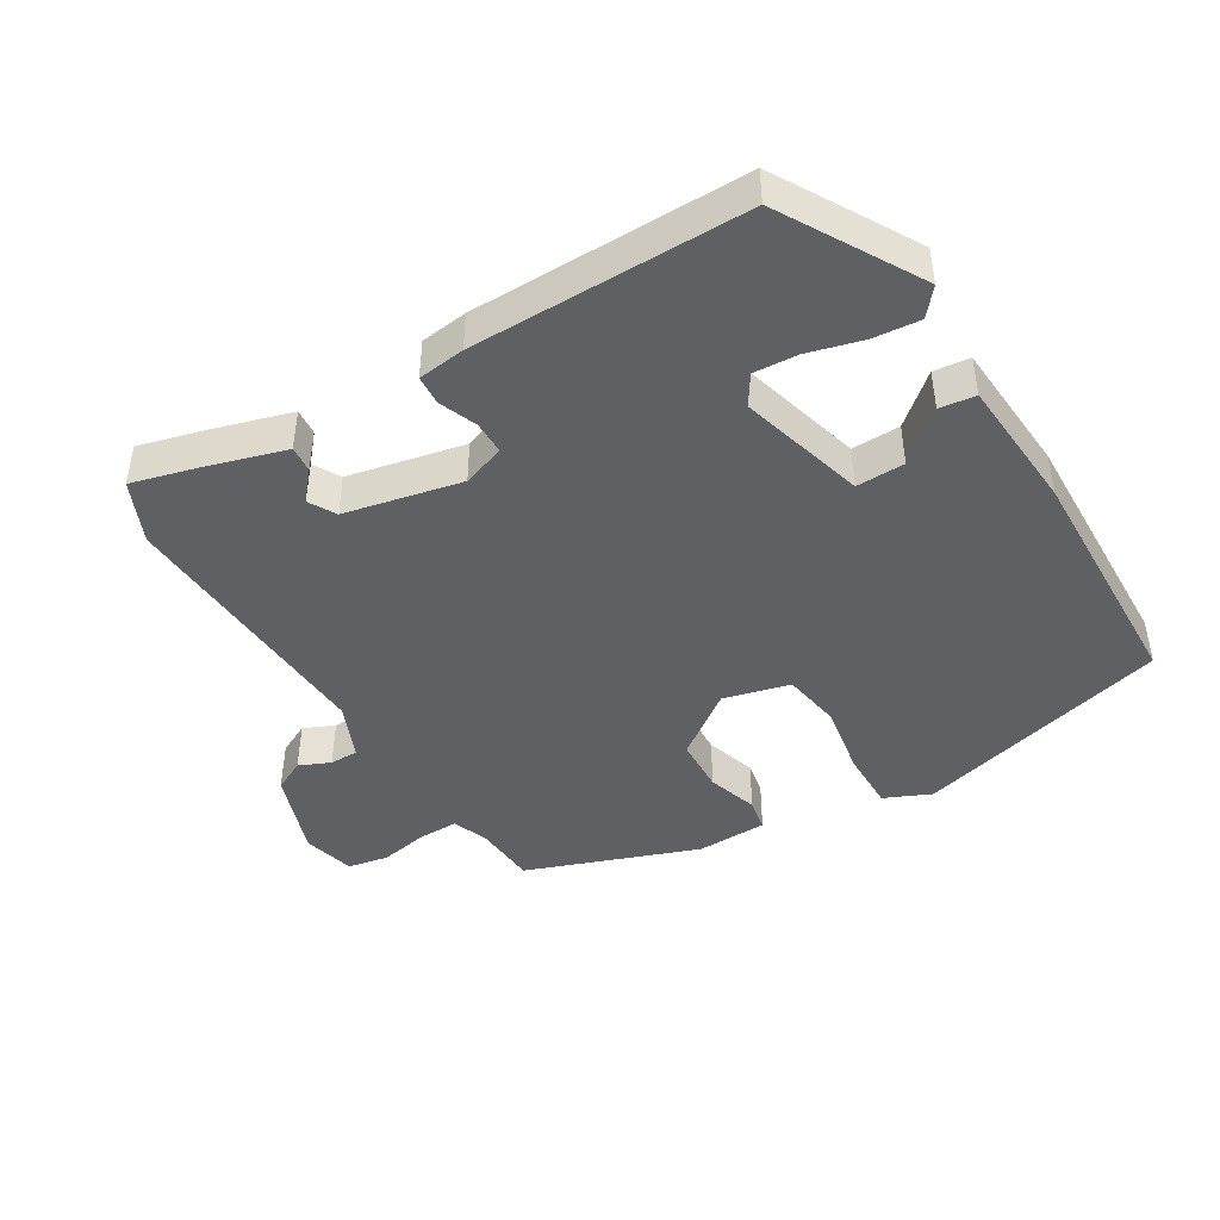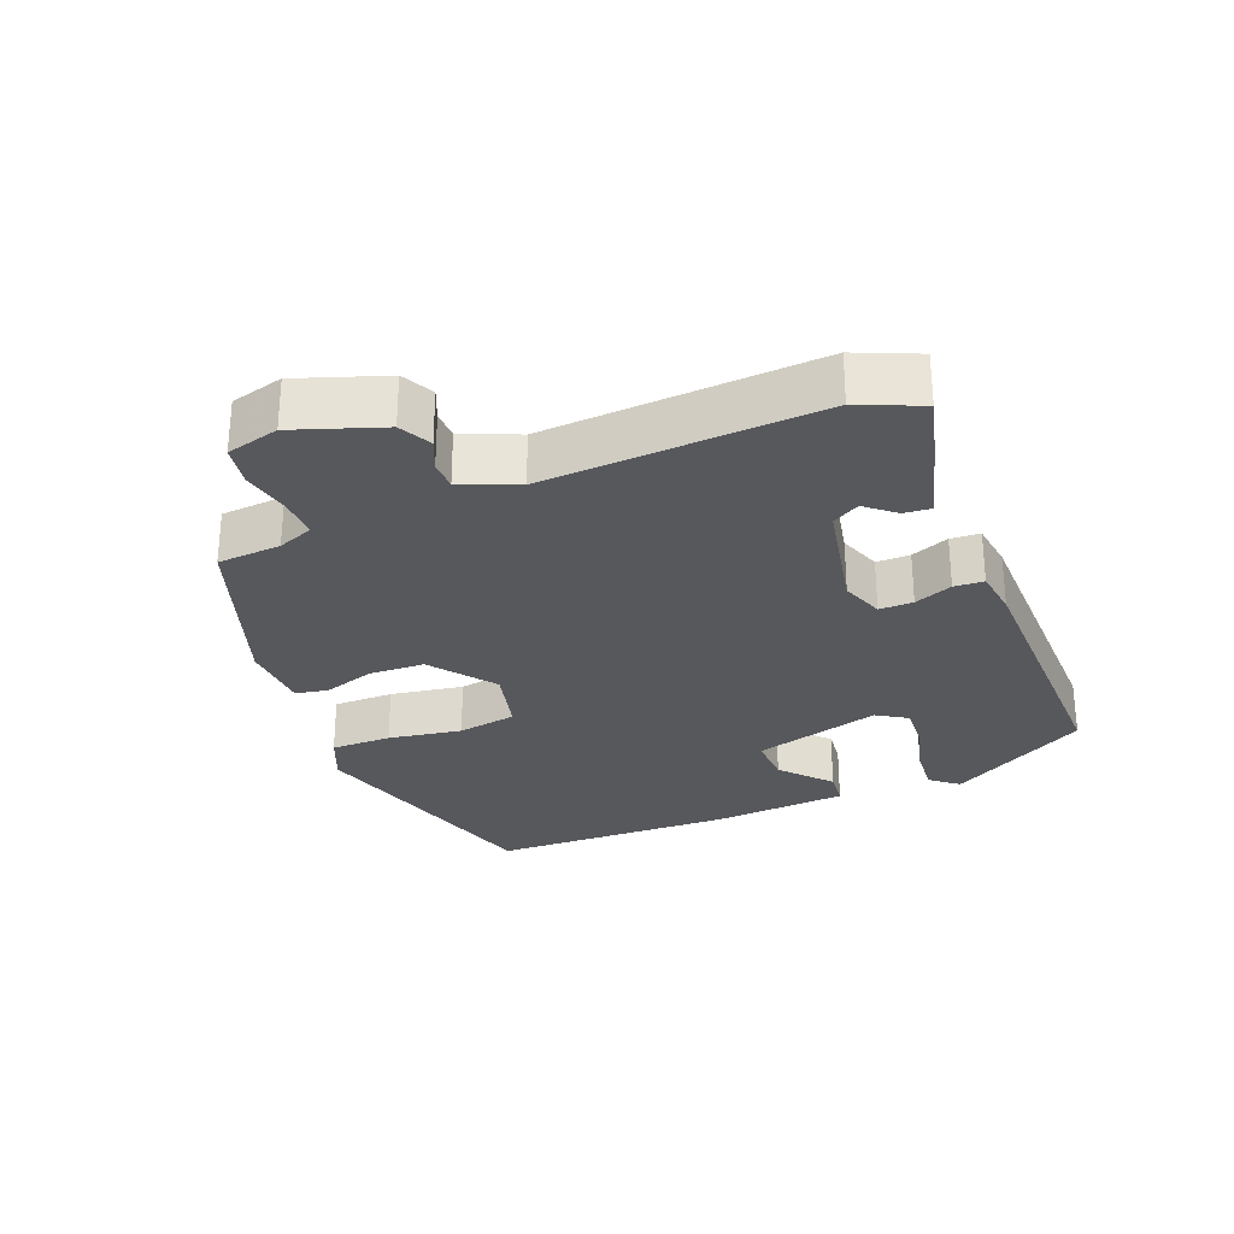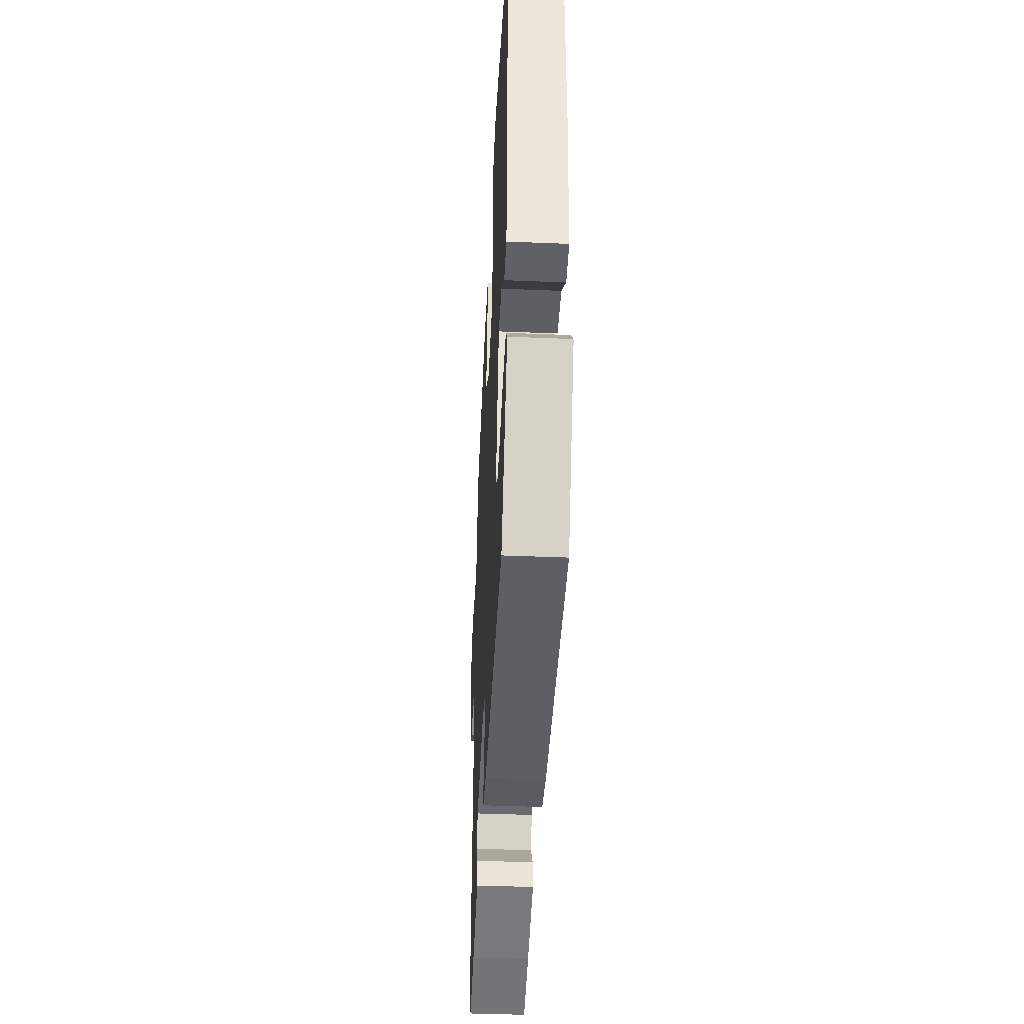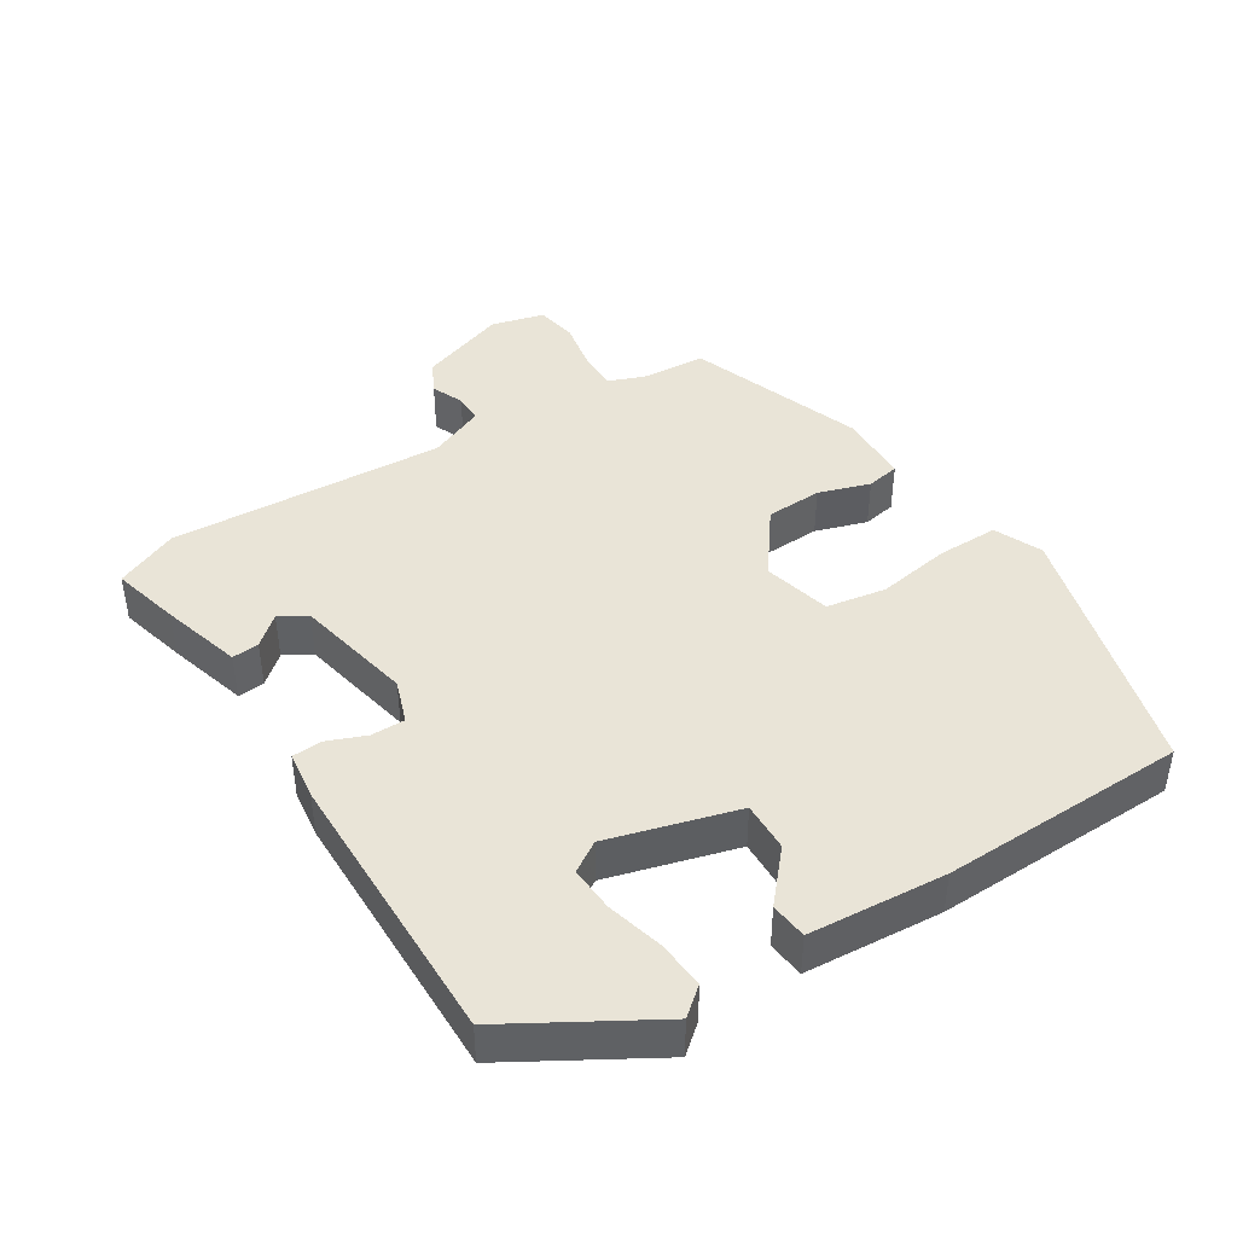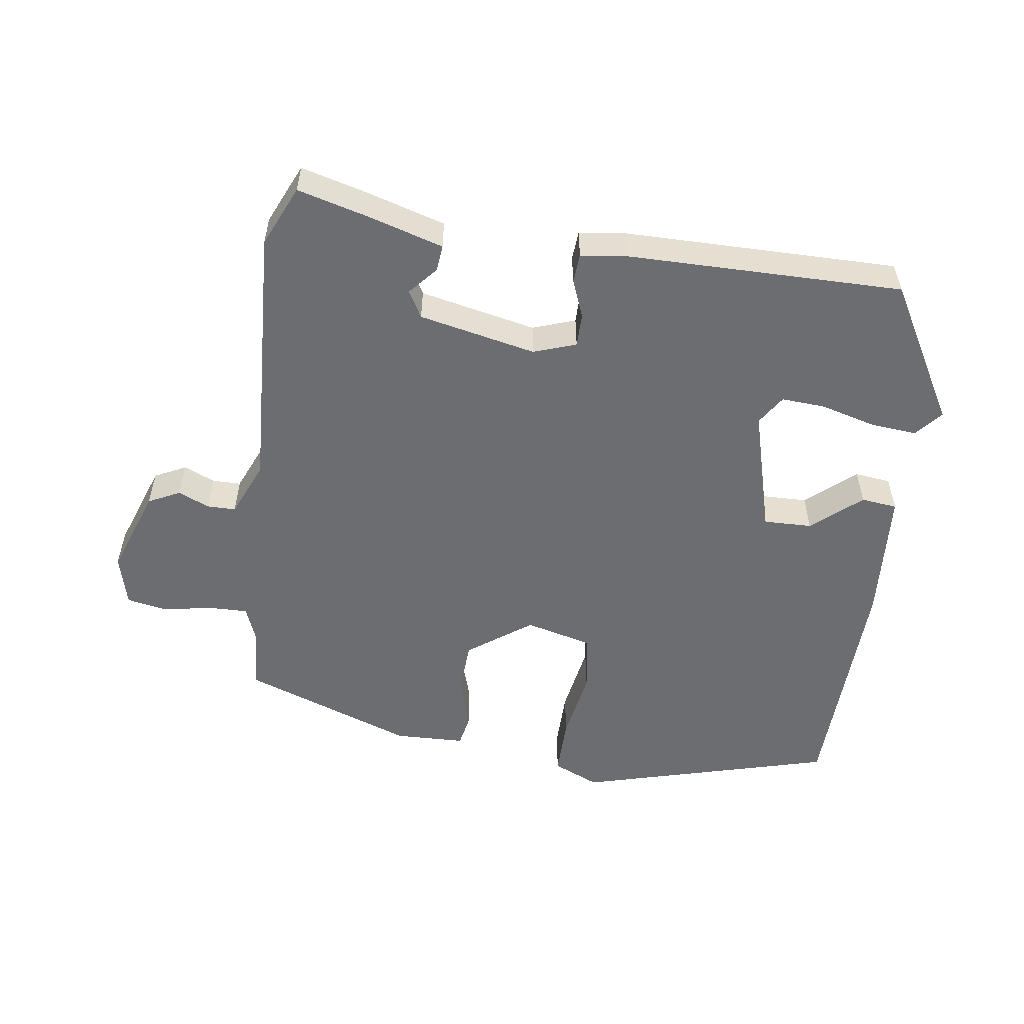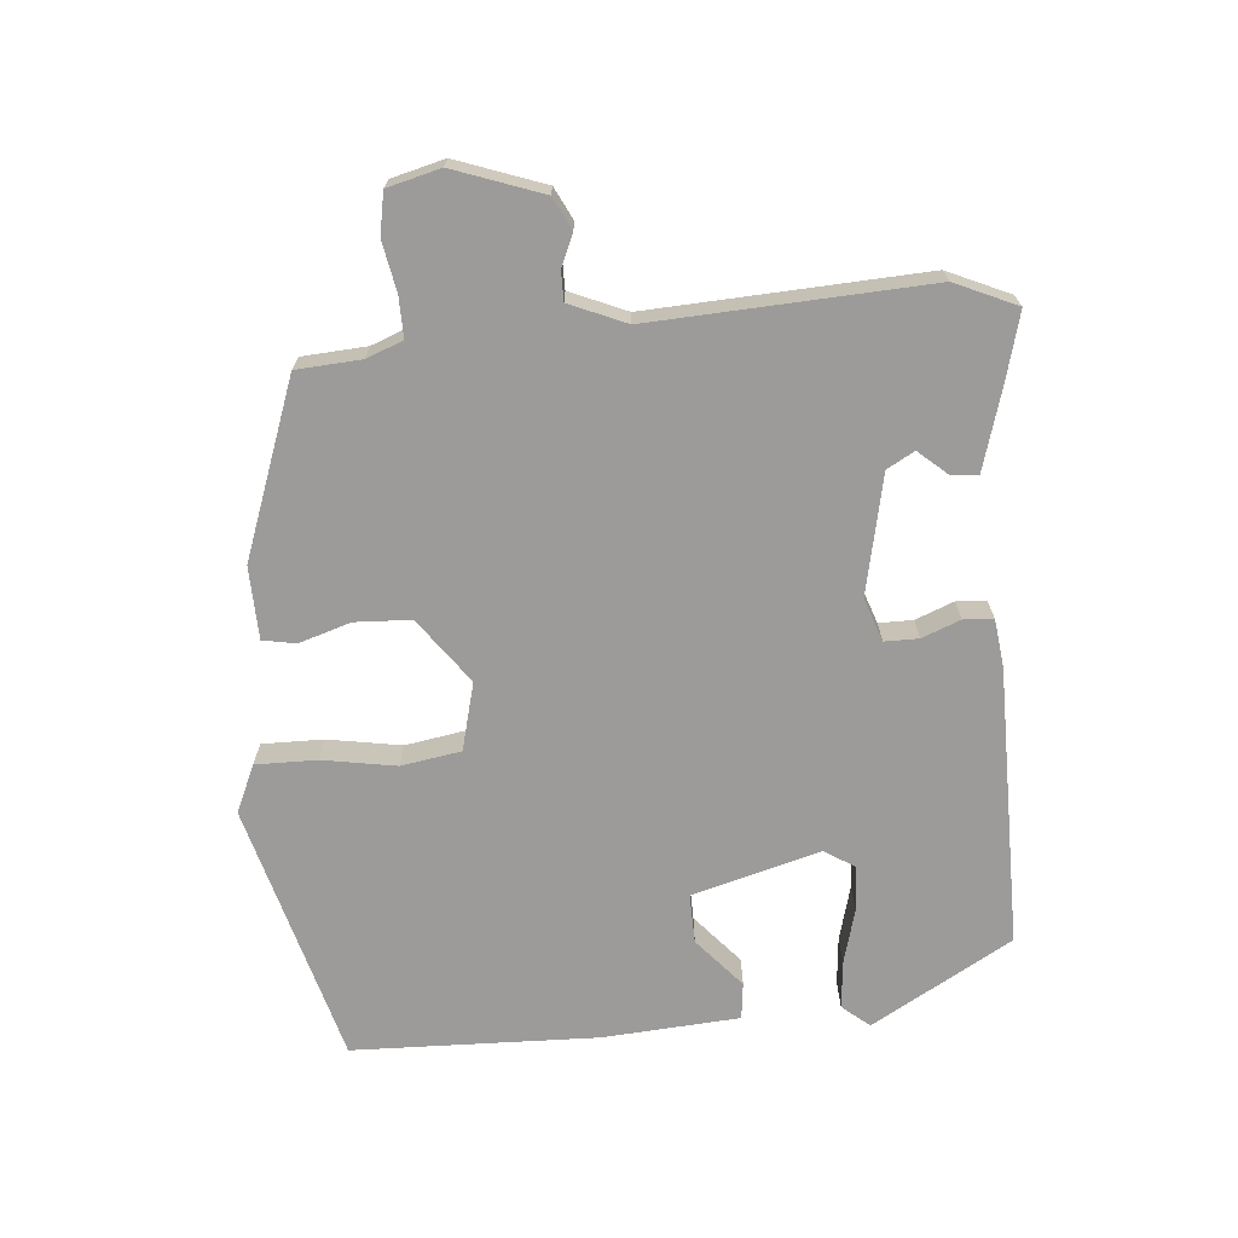
<metadata>
{"format":"obj","ext":"obj","renderer":"f3d","projection":"perspective","resolution":1024,"background":"white","views":[{"elev":-44.1,"azim":-150.0,"up":"+Y"},{"elev":-28.4,"azim":111.2,"up":"+Y"},{"elev":-42.4,"azim":-92.8,"up":"+Z"},{"elev":43.1,"azim":-123.1,"up":"+Y"},{"elev":-54.0,"azim":170.8,"up":"+Y"},{"elev":-69.8,"azim":93.8,"up":"+Y"}]}
</metadata>
<code>
v 0.533 0.07 -0.421
v 0.495 0.07 -0.511
v 0.397 0.07 -0.487
v 0.28 0.07 -0.455
v 0.283 0.07 -0.416
v 0.318 0.07 -0.374
v 0.295 0.07 -0.335
v 0.123 0.07 -0.302
v 0.061 0.07 -0.325
v 0.062 0.07 -0.374
v 0.085 0.07 -0.429
v 0.083 0.07 -0.472
v 0.014 0.07 -0.482
v -0.389 0.07 -0.492
v -0.51 0.07 -0.292
v -0.478 0.07 -0.252
v -0.409 0.07 -0.257
v -0.329 0.07 -0.277
v -0.264 0.07 -0.28
v -0.237 0.07 -0.236
v -0.292 0.07 -0.052
v -0.363 0.07 -0.055
v -0.433 0.07 -0.118
v -0.486 0.07 -0.113
v -0.504 0.07 0.084
v -0.501 0.07 0.438
v -0.128 0.07 0.548
v -0.059 0.07 0.519
v -0.058 0.07 0.431
v -0.074 0.07 0.324
v -0.058 0.07 0.238
v 0.04 0.07 0.215
v 0.132 0.07 0.285
v 0.134 0.07 0.366
v 0.109 0.07 0.44
v 0.117 0.07 0.488
v 0.221 0.07 0.493
v 0.475 0.07 0.406
v 0.483 0.07 0.313
v 0.504 0.07 0.261
v 0.562 0.07 0.263
v 0.634 0.07 0.278
v 0.694 0.07 0.268
v 0.715 0.07 0.192
v 0.672 0.07 0.064
v 0.626 0.07 0.04
v 0.58 0.07 0.059
v 0.538 0.07 0.058
v 0.505 0.07 -0.024
v 0.533 0 -0.421
v 0.495 0 -0.511
v 0.397 0 -0.487
v 0.28 0 -0.455
v 0.283 0 -0.416
v 0.318 0 -0.374
v 0.295 0 -0.335
v 0.123 0 -0.302
v 0.061 0 -0.325
v 0.062 0 -0.374
v 0.085 0 -0.429
v 0.083 0 -0.472
v 0.014 0 -0.482
v -0.389 0 -0.492
v -0.51 0 -0.292
v -0.478 0 -0.252
v -0.409 0 -0.257
v -0.329 0 -0.277
v -0.264 0 -0.28
v -0.237 0 -0.236
v -0.292 0 -0.052
v -0.363 0 -0.055
v -0.433 0 -0.118
v -0.486 0 -0.113
v -0.504 0 0.084
v -0.501 0 0.438
v -0.128 0 0.548
v -0.059 0 0.519
v -0.058 0 0.431
v -0.074 0 0.324
v -0.058 0 0.238
v 0.04 0 0.215
v 0.132 0 0.285
v 0.134 0 0.366
v 0.109 0 0.44
v 0.117 0 0.488
v 0.221 0 0.493
v 0.475 0 0.406
v 0.483 0 0.313
v 0.504 0 0.261
v 0.562 0 0.263
v 0.634 0 0.278
v 0.694 0 0.268
v 0.715 0 0.192
v 0.672 0 0.064
v 0.626 0 0.04
v 0.58 0 0.059
v 0.538 0 0.058
v 0.505 0 -0.024
f 45 46 47
f 44 45 47
f 43 44 47
f 42 43 47
f 41 42 47
f 40 41 47 48
f 39 40 48 49
f 38 39 49
f 37 38 49
f 36 37 49
f 35 36 49
f 34 35 49
f 28 29 30
f 27 28 30
f 26 27 30
f 25 26 30
f 24 25 30
f 23 24 30
f 22 23 30
f 21 22 30 31
f 20 21 31 32
f 16 17 18
f 15 16 18
f 14 15 18
f 13 14 18
f 12 13 18
f 11 12 18
f 10 11 18 19
f 19 20 32
f 10 19 32
f 9 10 32
f 4 5 6
f 3 4 6
f 2 3 6
f 1 2 6
f 1 6 7
f 49 1 7
f 34 49 7
f 33 34 7
f 8 9 32 33
f 7 8 33
f 96 95 94
f 96 94 93
f 96 93 92
f 96 92 91
f 96 91 90
f 97 96 90 89
f 98 97 89 88
f 98 88 87
f 98 87 86
f 98 86 85
f 98 85 84
f 98 84 83
f 79 78 77
f 79 77 76
f 79 76 75
f 79 75 74
f 79 74 73
f 79 73 72
f 79 72 71
f 80 79 71 70
f 81 80 70 69
f 67 66 65
f 67 65 64
f 67 64 63
f 67 63 62
f 67 62 61
f 67 61 60
f 68 67 60 59
f 81 69 68
f 81 68 59
f 81 59 58
f 55 54 53
f 55 53 52
f 55 52 51
f 55 51 50
f 56 55 50
f 56 50 98
f 56 98 83
f 56 83 82
f 82 81 58 57
f 82 57 56
f 1 50 51 2
f 2 51 52 3
f 3 52 53 4
f 4 53 54 5
f 5 54 55 6
f 6 55 56 7
f 7 56 57 8
f 8 57 58 9
f 9 58 59 10
f 10 59 60 11
f 11 60 61 12
f 12 61 62 13
f 13 62 63 14
f 14 63 64 15
f 15 64 65 16
f 16 65 66 17
f 17 66 67 18
f 18 67 68 19
f 19 68 69 20
f 20 69 70 21
f 21 70 71 22
f 22 71 72 23
f 23 72 73 24
f 24 73 74 25
f 25 74 75 26
f 26 75 76 27
f 27 76 77 28
f 28 77 78 29
f 29 78 79 30
f 30 79 80 31
f 31 80 81 32
f 32 81 82 33
f 33 82 83 34
f 34 83 84 35
f 35 84 85 36
f 36 85 86 37
f 37 86 87 38
f 38 87 88 39
f 39 88 89 40
f 40 89 90 41
f 41 90 91 42
f 42 91 92 43
f 43 92 93 44
f 44 93 94 45
f 45 94 95 46
f 46 95 96 47
f 47 96 97 48
f 48 97 98 49
f 49 98 50 1

</code>
